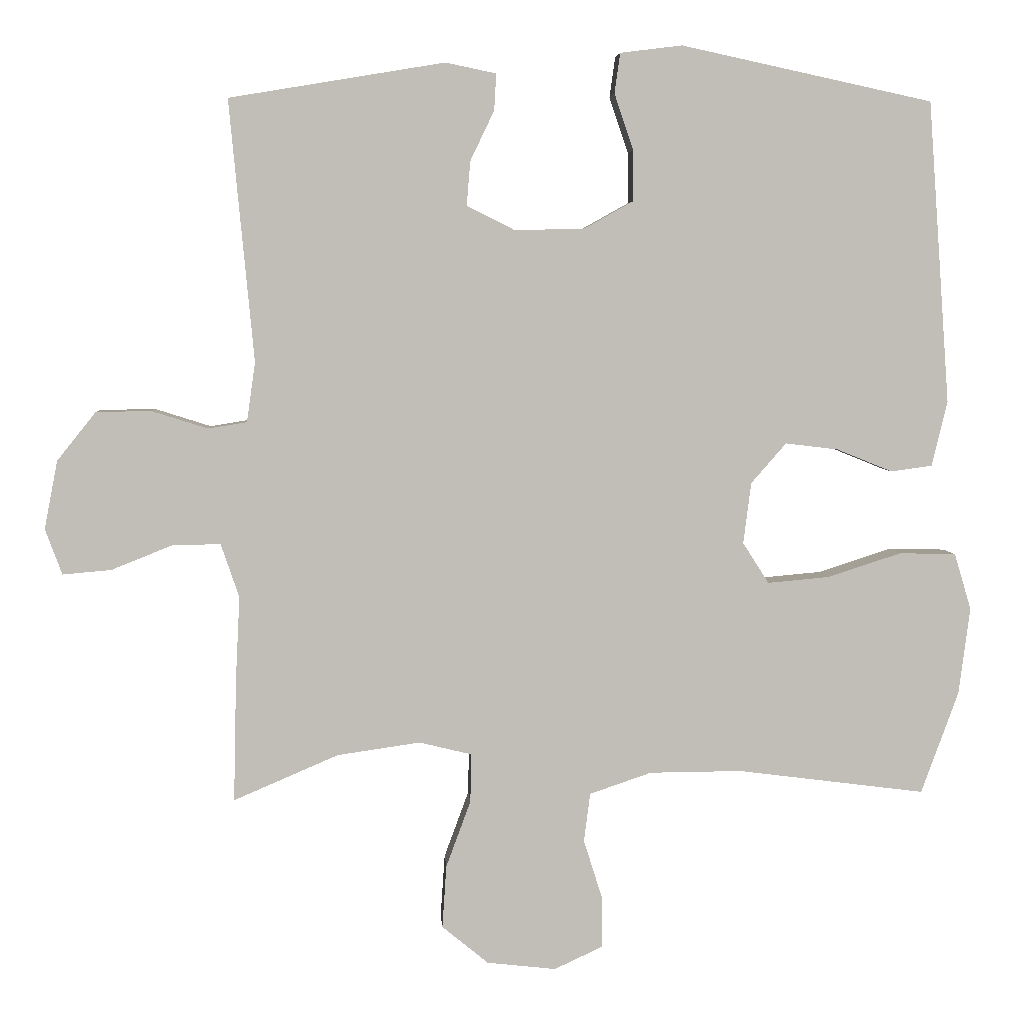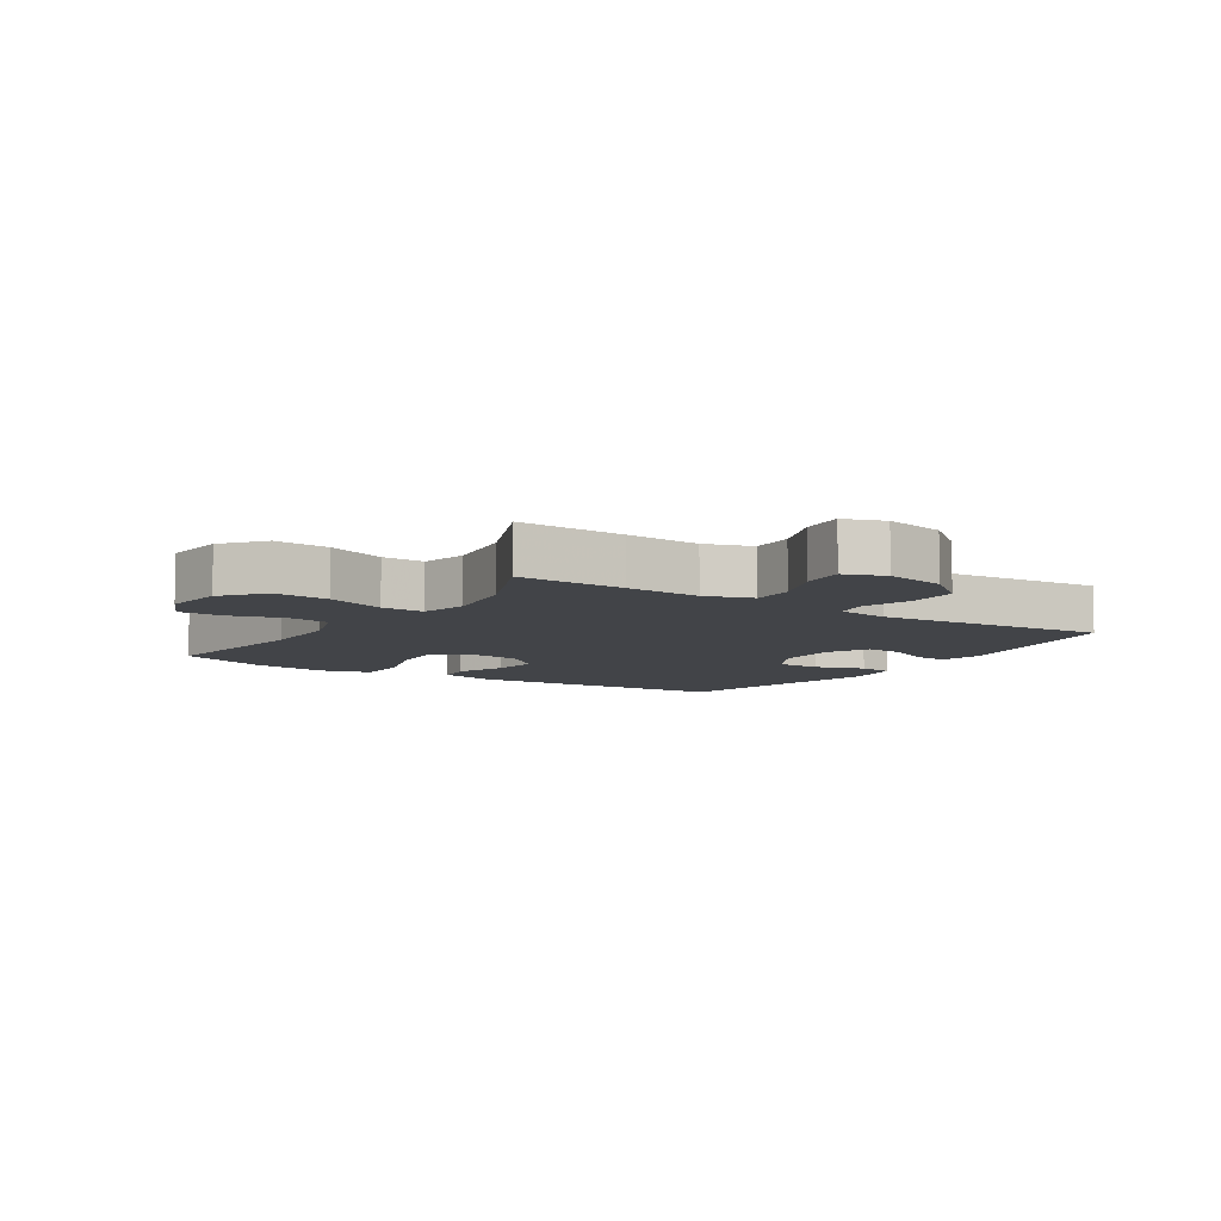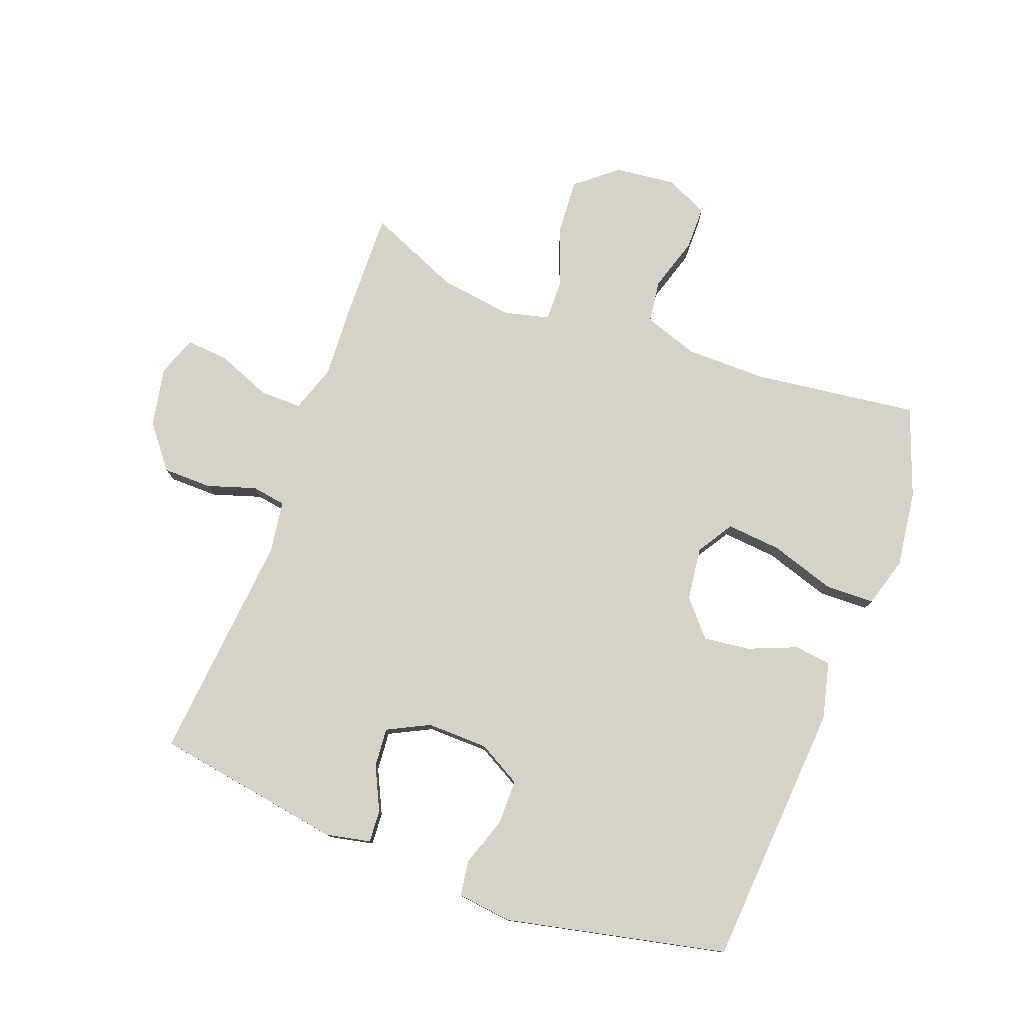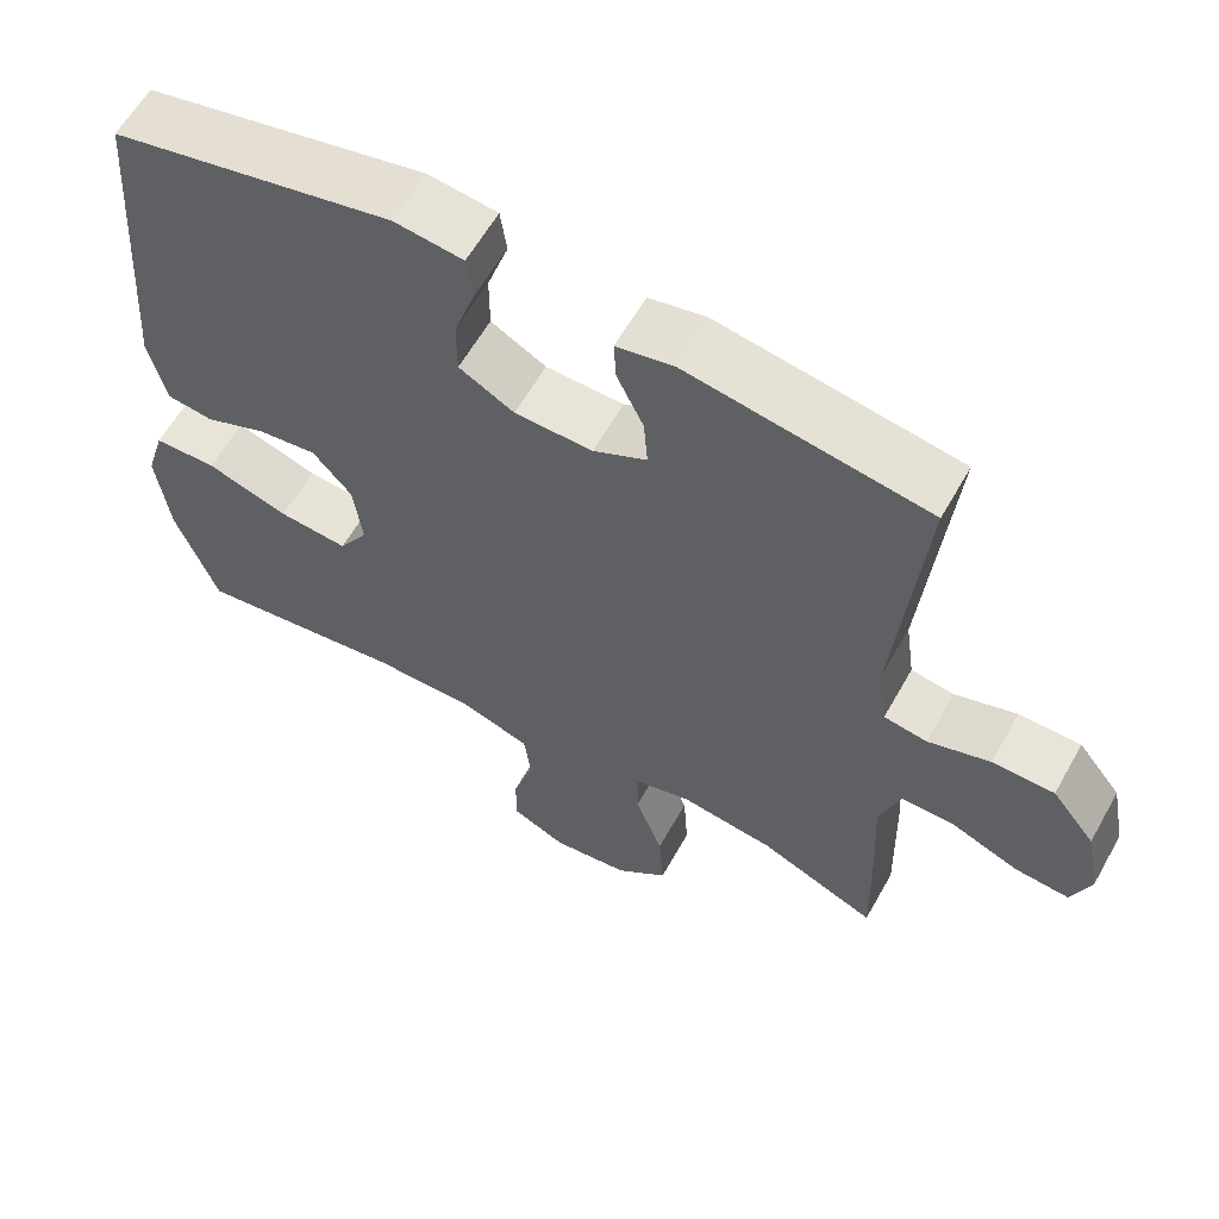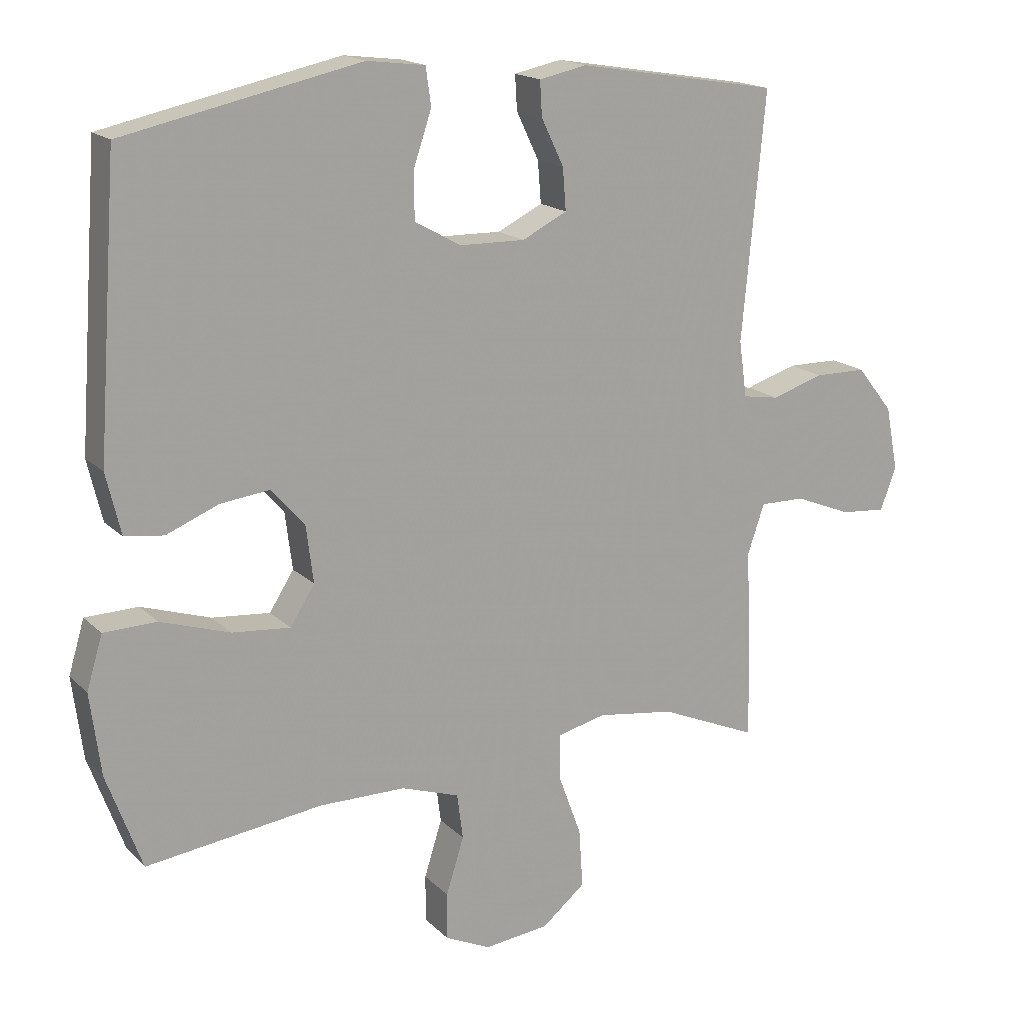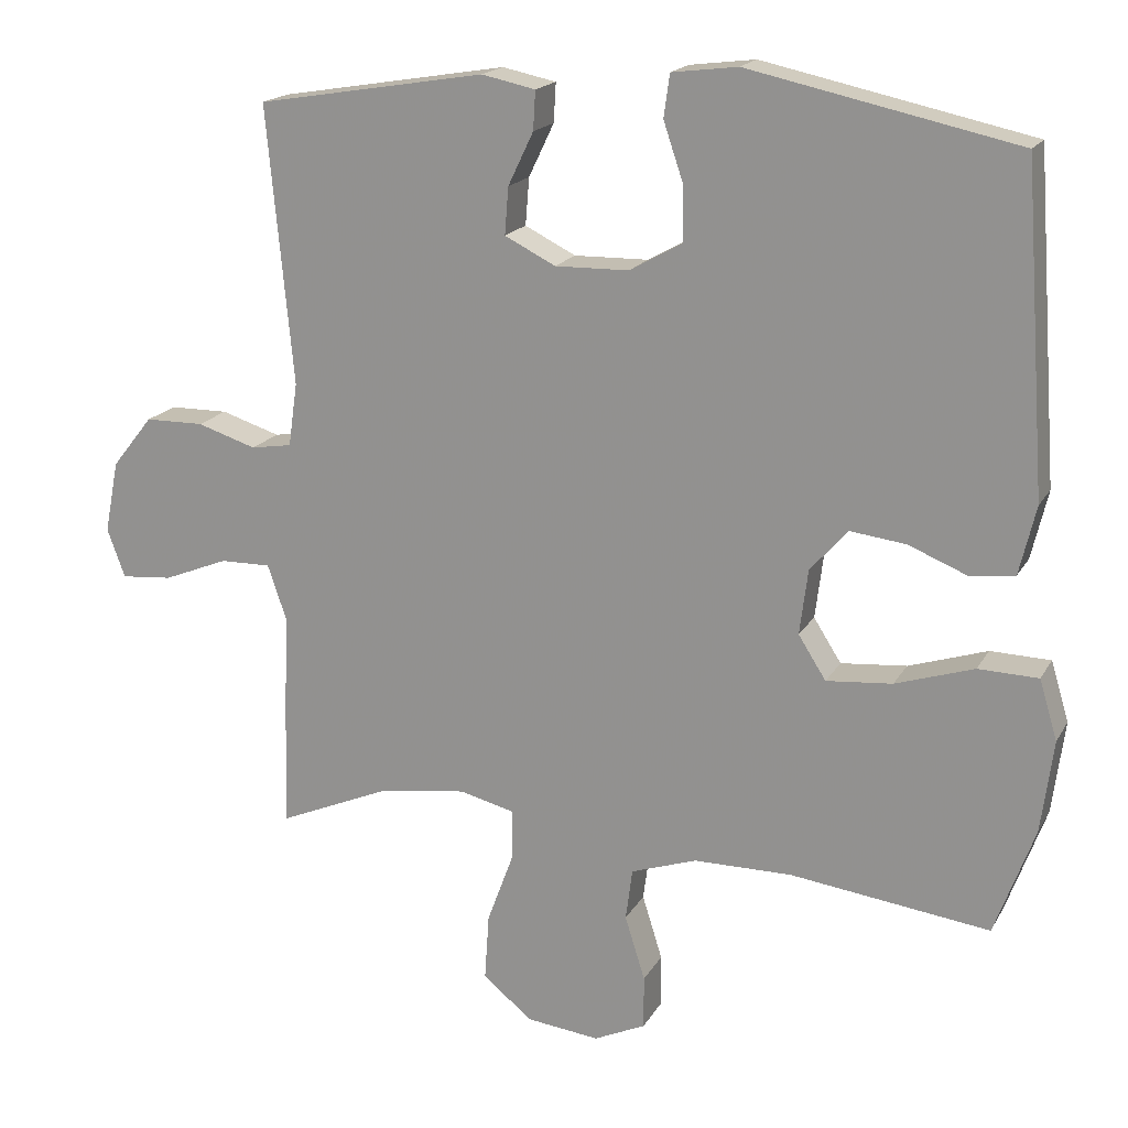
<metadata>
{"format":"obj","ext":"obj","renderer":"f3d","projection":"perspective","resolution":1024,"background":"white","views":[{"elev":4.7,"azim":-3.6,"up":"+Z"},{"elev":-7.9,"azim":-123.3,"up":"+Y"},{"elev":78.0,"azim":20.4,"up":"+Y"},{"elev":60.5,"azim":-150.7,"up":"+Z"},{"elev":17.1,"azim":150.8,"up":"+Z"},{"elev":18.0,"azim":21.2,"up":"+Z"}]}
</metadata>
<code>
v 0.5 0.07 0.5
v 0.531 0.07 0.07
v 0.509 0.07 -0.022
v 0.45 0.07 -0.03
v 0.371 0.07 0.002
v 0.296 0.07 0.011
v 0.246 0.07 -0.046
v 0.235 0.07 -0.133
v 0.272 0.07 -0.191
v 0.36 0.07 -0.183
v 0.465 0.07 -0.149
v 0.545 0.07 -0.151
v 0.569 0.07 -0.231
v 0.553 0.07 -0.355
v 0.5 0.07 -0.5
v 0.233 0.07 -0.466
v 0.102 0.07 -0.467
v 0.014 0.07 -0.497
v 0.005 0.07 -0.566
v 0.032 0.07 -0.652
v 0.032 0.07 -0.723
v -0.037 0.07 -0.755
v -0.135 0.07 -0.744
v -0.201 0.07 -0.69
v -0.195 0.07 -0.601
v -0.16 0.07 -0.506
v -0.159 0.07 -0.437
v -0.233 0.07 -0.419
v -0.351 0.07 -0.436
v -0.5 0.07 -0.5
v -0.496 0.07 -0.327
v -0.49 0.07 -0.206
v -0.516 0.07 -0.13
v -0.584 0.07 -0.131
v -0.671 0.07 -0.166
v -0.74 0.07 -0.172
v -0.764 0.07 -0.107
v -0.745 0.07 -0.01
v -0.69 0.07 0.059
v -0.611 0.07 0.06
v -0.532 0.07 0.035
v -0.477 0.07 0.044
v -0.465 0.07 0.129
v -0.5 0.07 0.5
v -0.194 0.07 0.551
v -0.122 0.07 0.536
v -0.125 0.07 0.484
v -0.159 0.07 0.413
v -0.164 0.07 0.35
v -0.096 0.07 0.316
v 0.003 0.07 0.318
v 0.073 0.07 0.357
v 0.073 0.07 0.429
v 0.046 0.07 0.509
v 0.054 0.07 0.566
v 0.142 0.07 0.577
v 0.5 0 0.5
v 0.531 0 0.07
v 0.509 0 -0.022
v 0.45 0 -0.03
v 0.371 0 0.002
v 0.296 0 0.011
v 0.246 0 -0.046
v 0.235 0 -0.133
v 0.272 0 -0.191
v 0.36 0 -0.183
v 0.465 0 -0.149
v 0.545 0 -0.151
v 0.569 0 -0.231
v 0.553 0 -0.355
v 0.5 0 -0.5
v 0.233 0 -0.466
v 0.102 0 -0.467
v 0.014 0 -0.497
v 0.005 0 -0.566
v 0.032 0 -0.652
v 0.032 0 -0.723
v -0.037 0 -0.755
v -0.135 0 -0.744
v -0.201 0 -0.69
v -0.195 0 -0.601
v -0.16 0 -0.506
v -0.159 0 -0.437
v -0.233 0 -0.419
v -0.351 0 -0.436
v -0.5 0 -0.5
v -0.496 0 -0.327
v -0.49 0 -0.206
v -0.516 0 -0.13
v -0.584 0 -0.131
v -0.671 0 -0.166
v -0.74 0 -0.172
v -0.764 0 -0.107
v -0.745 0 -0.01
v -0.69 0 0.059
v -0.611 0 0.06
v -0.532 0 0.035
v -0.477 0 0.044
v -0.465 0 0.129
v -0.5 0 0.5
v -0.194 0 0.551
v -0.122 0 0.536
v -0.125 0 0.484
v -0.159 0 0.413
v -0.164 0 0.35
v -0.096 0 0.316
v 0.003 0 0.318
v 0.073 0 0.357
v 0.073 0 0.429
v 0.046 0 0.509
v 0.054 0 0.566
v 0.142 0 0.577
f 3 4 5
f 2 3 5
f 1 2 5
f 56 1 5
f 55 56 5
f 54 55 5
f 53 54 5
f 52 53 5 6
f 51 52 6 7
f 50 51 7 8
f 49 50 8 9
f 46 47 48
f 45 46 48
f 44 45 48
f 43 44 48
f 42 43 48 49
f 39 40 41
f 38 39 41
f 37 38 41
f 36 37 41
f 35 36 41
f 34 35 41
f 33 34 41 42
f 42 49 9
f 33 42 9
f 32 33 9
f 29 30 31 32
f 24 25 26
f 23 24 26
f 22 23 26
f 21 22 26
f 20 21 26
f 19 20 26
f 18 19 26 27
f 17 18 27
f 16 17 27 28
f 14 15 16
f 13 14 16
f 12 13 16
f 11 12 16
f 10 11 16
f 9 10 16 28
f 9 28 29 32
f 61 60 59
f 61 59 58
f 61 58 57
f 61 57 112
f 61 112 111
f 61 111 110
f 61 110 109
f 62 61 109 108
f 63 62 108 107
f 64 63 107 106
f 65 64 106 105
f 104 103 102
f 104 102 101
f 104 101 100
f 104 100 99
f 105 104 99 98
f 97 96 95
f 97 95 94
f 97 94 93
f 97 93 92
f 97 92 91
f 97 91 90
f 98 97 90 89
f 65 105 98
f 65 98 89
f 65 89 88
f 88 87 86 85
f 82 81 80
f 82 80 79
f 82 79 78
f 82 78 77
f 82 77 76
f 82 76 75
f 83 82 75 74
f 83 74 73
f 84 83 73 72
f 72 71 70
f 72 70 69
f 72 69 68
f 72 68 67
f 72 67 66
f 84 72 66 65
f 88 85 84 65
f 1 57 58 2
f 2 58 59 3
f 3 59 60 4
f 4 60 61 5
f 5 61 62 6
f 6 62 63 7
f 7 63 64 8
f 8 64 65 9
f 9 65 66 10
f 10 66 67 11
f 11 67 68 12
f 12 68 69 13
f 13 69 70 14
f 14 70 71 15
f 15 71 72 16
f 16 72 73 17
f 17 73 74 18
f 18 74 75 19
f 19 75 76 20
f 20 76 77 21
f 21 77 78 22
f 22 78 79 23
f 23 79 80 24
f 24 80 81 25
f 25 81 82 26
f 26 82 83 27
f 27 83 84 28
f 28 84 85 29
f 29 85 86 30
f 30 86 87 31
f 31 87 88 32
f 32 88 89 33
f 33 89 90 34
f 34 90 91 35
f 35 91 92 36
f 36 92 93 37
f 37 93 94 38
f 38 94 95 39
f 39 95 96 40
f 40 96 97 41
f 41 97 98 42
f 42 98 99 43
f 43 99 100 44
f 44 100 101 45
f 45 101 102 46
f 46 102 103 47
f 47 103 104 48
f 48 104 105 49
f 49 105 106 50
f 50 106 107 51
f 51 107 108 52
f 52 108 109 53
f 53 109 110 54
f 54 110 111 55
f 55 111 112 56
f 56 112 57 1

</code>
